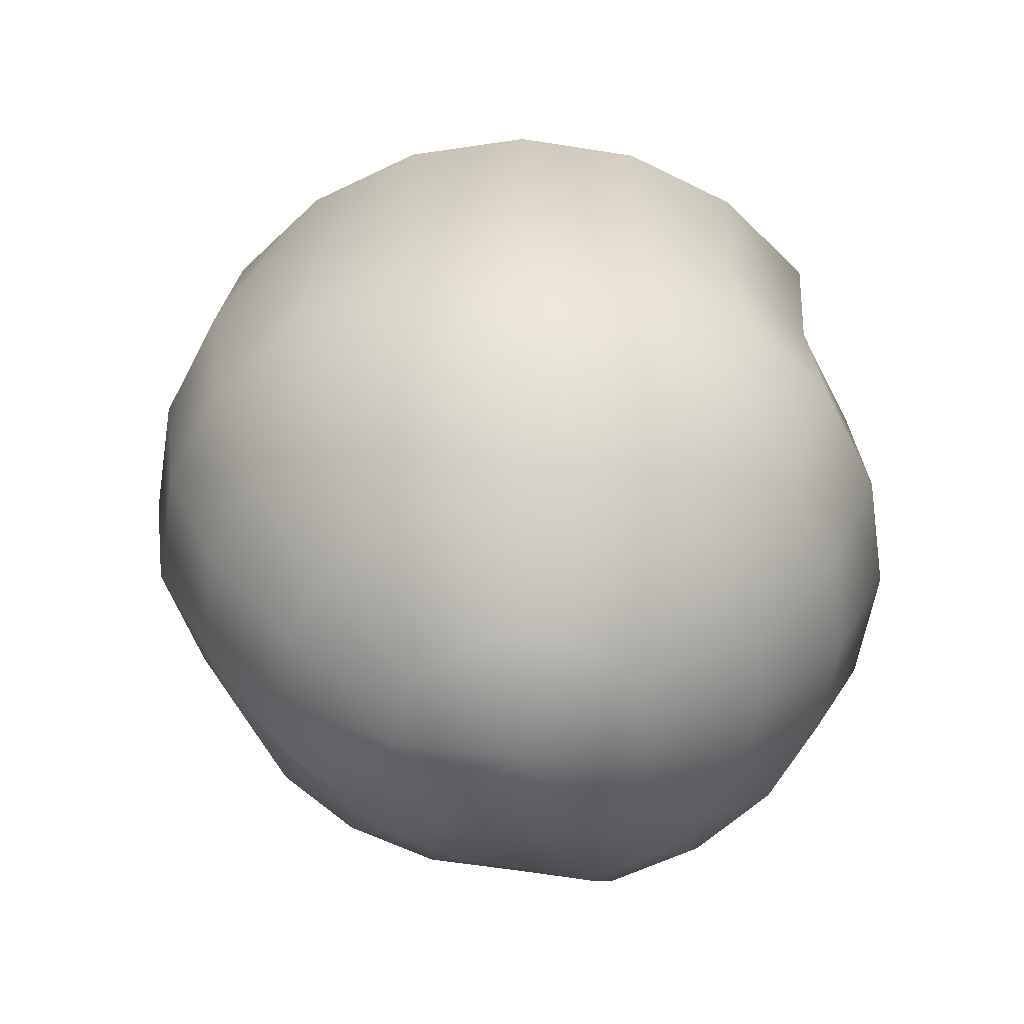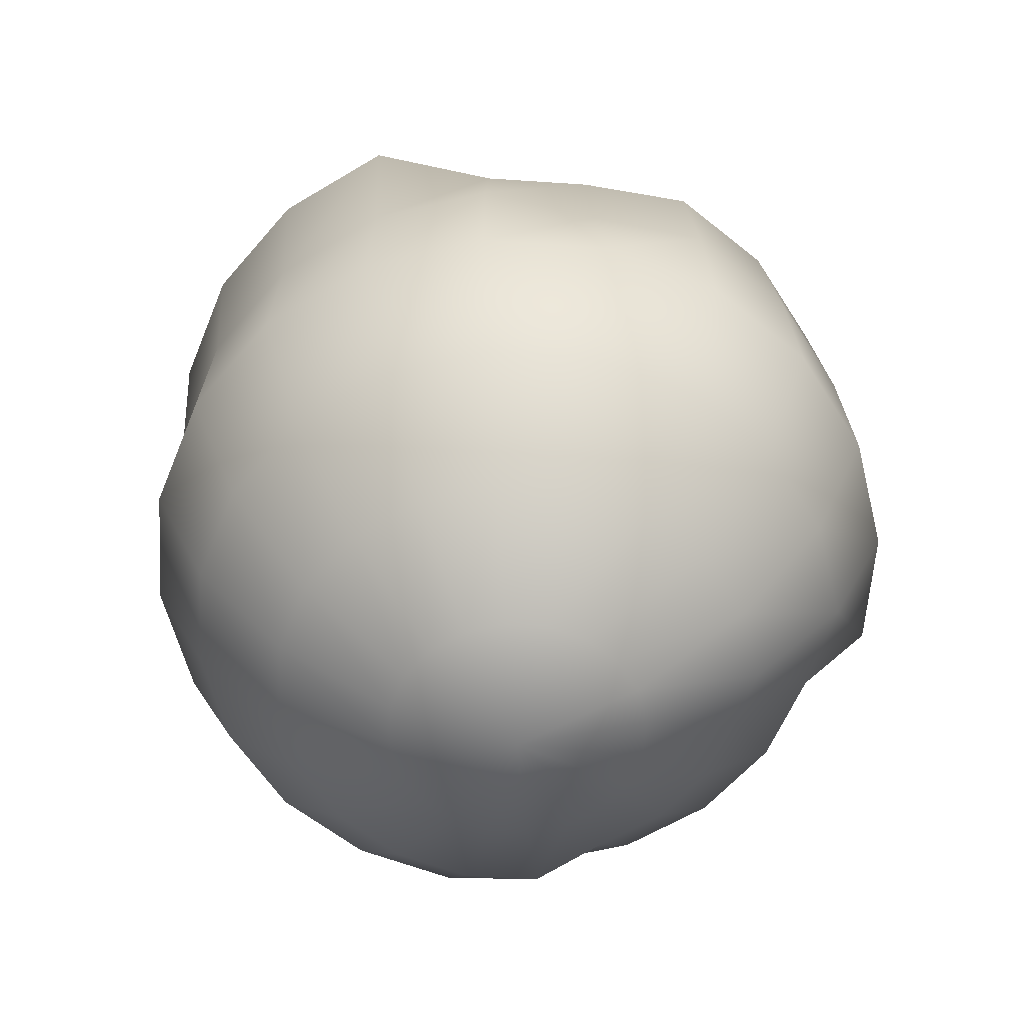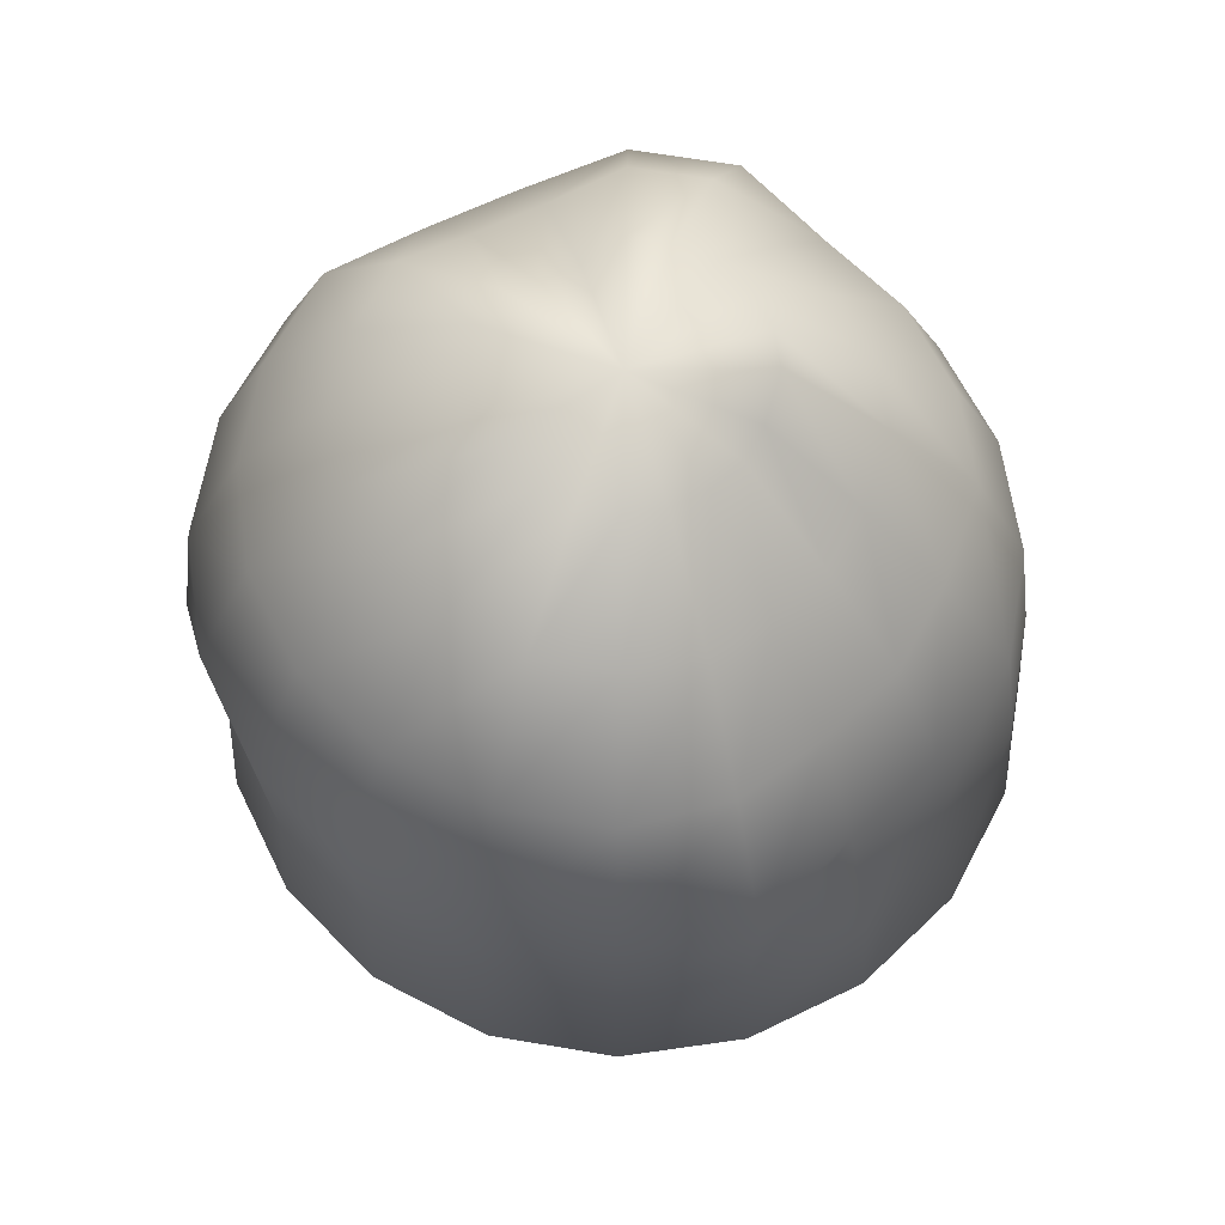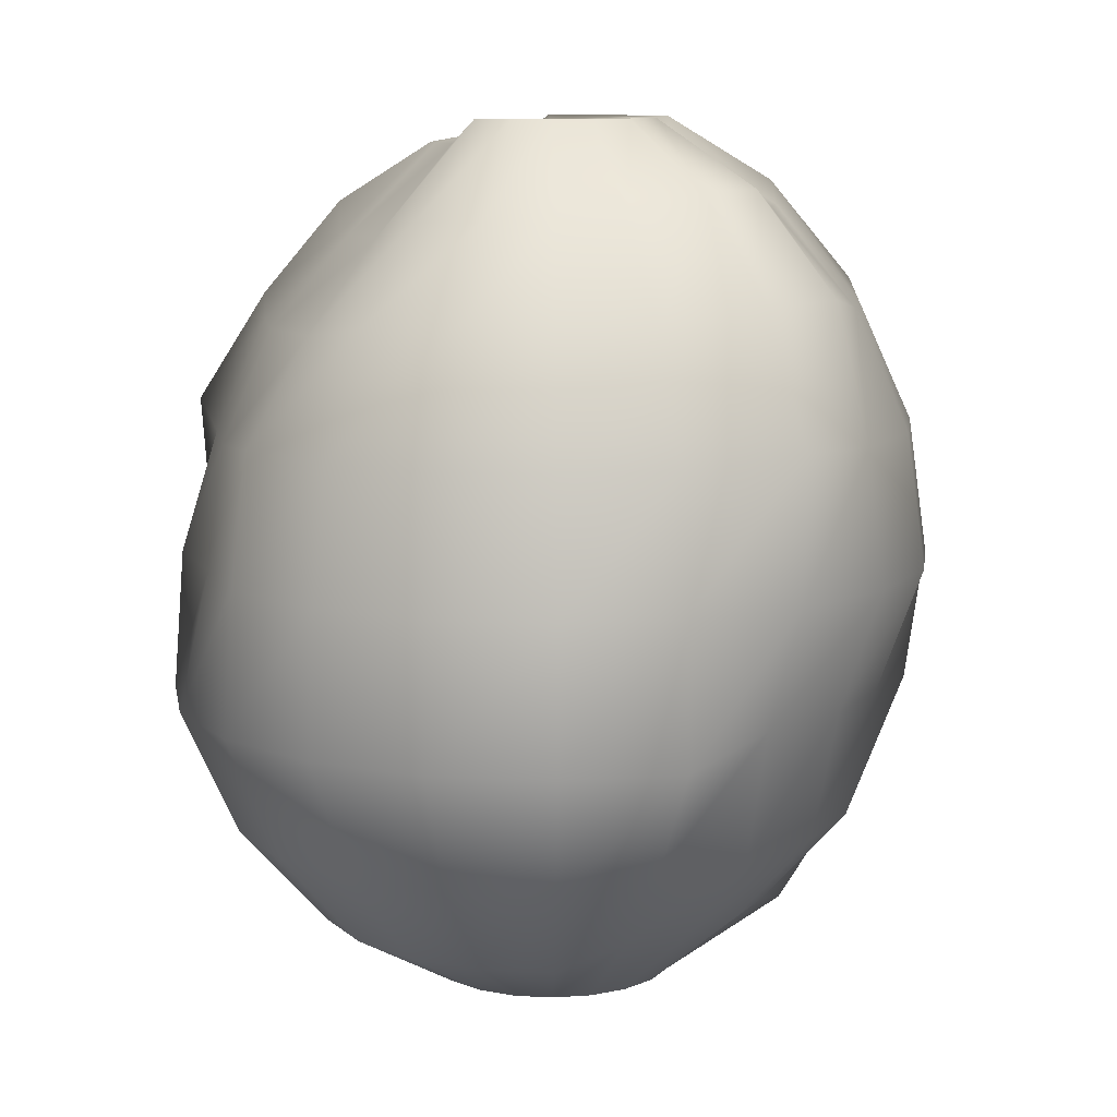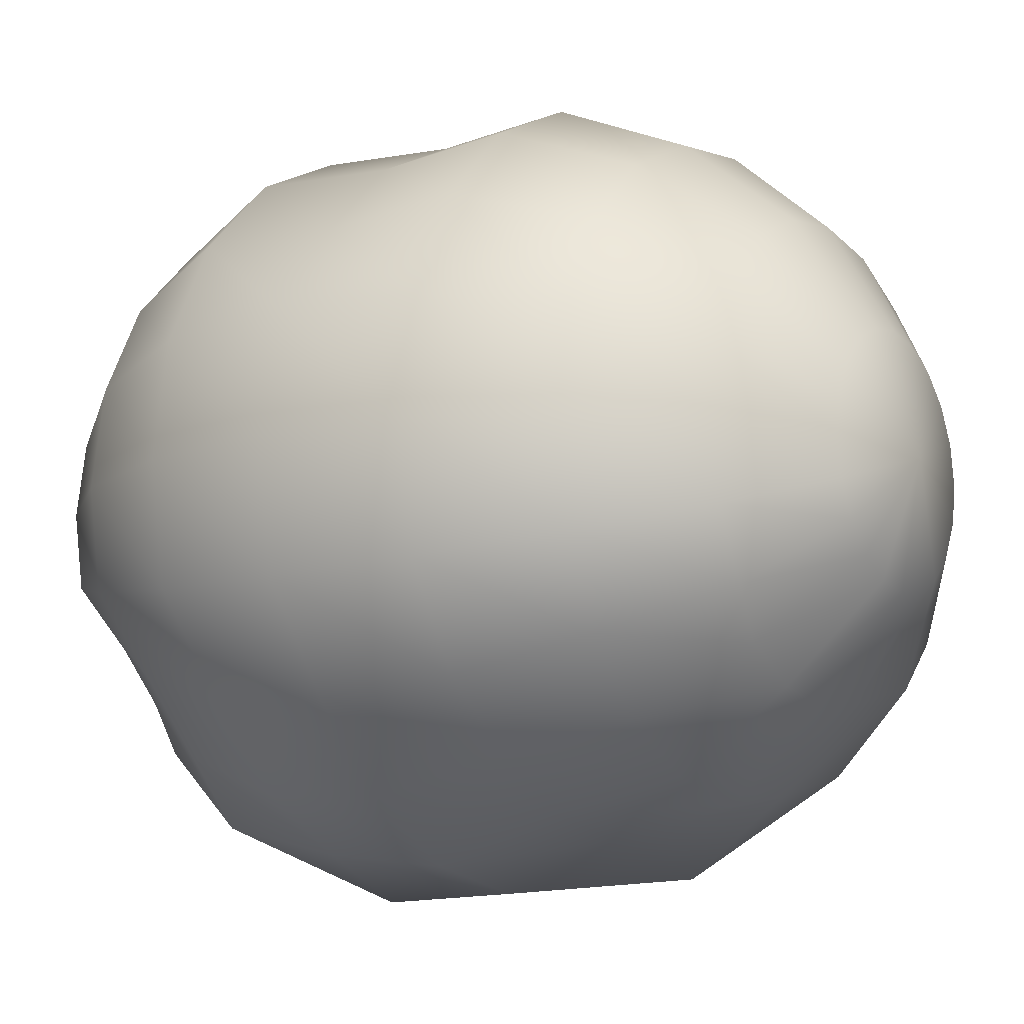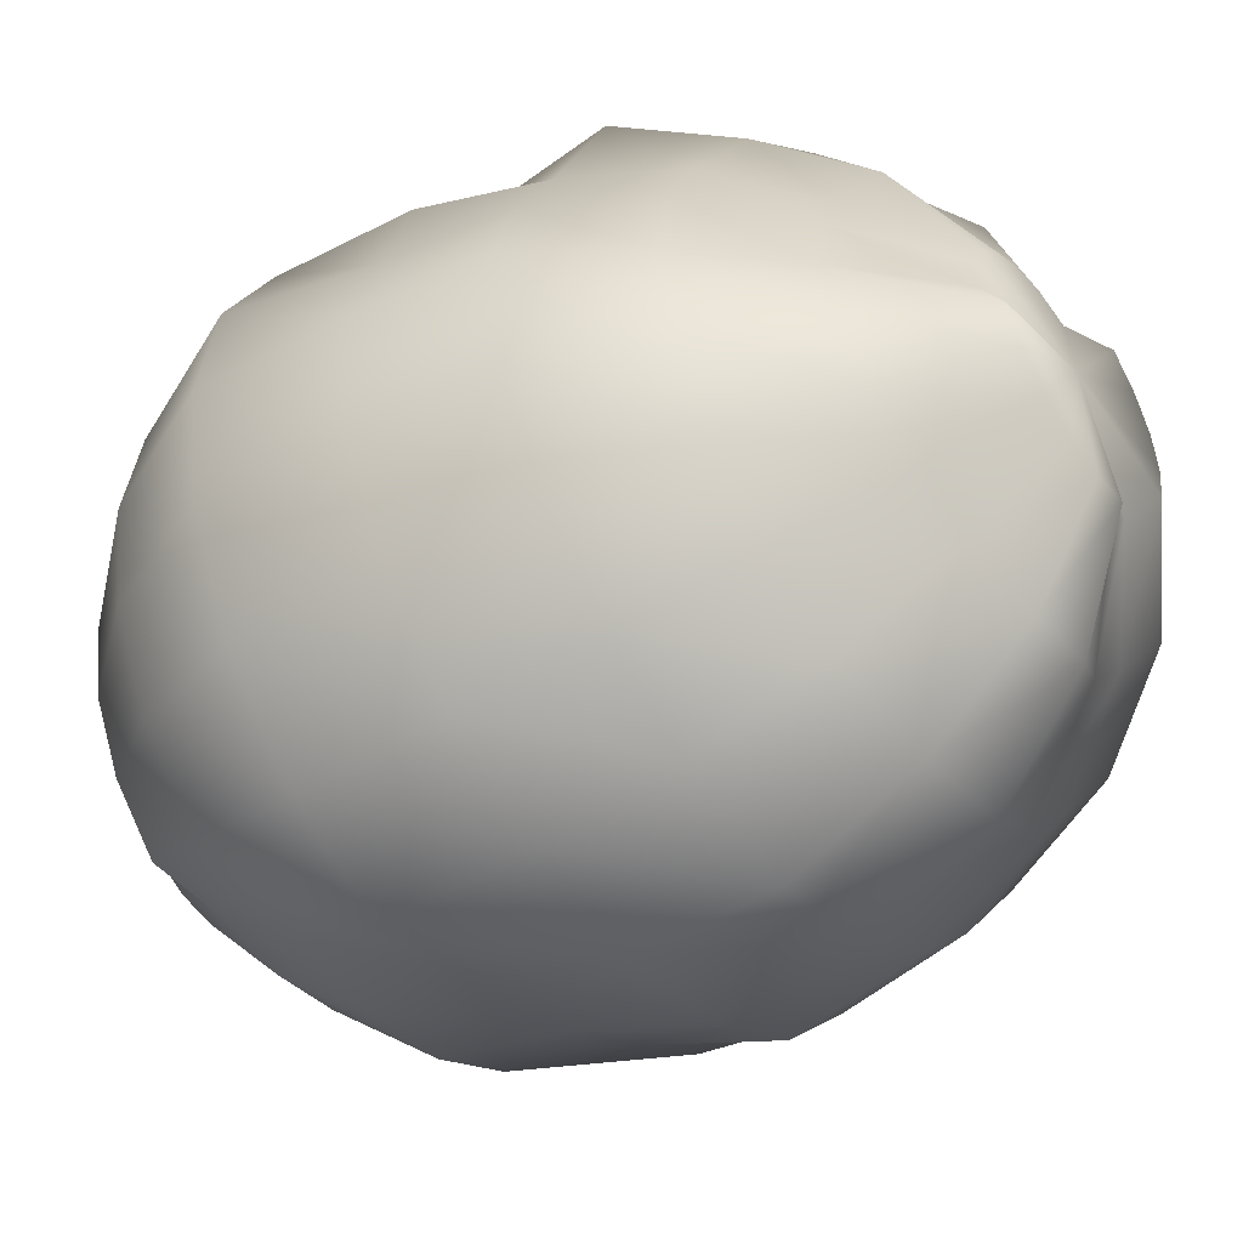
<metadata>
{"format":"obj","ext":"obj","renderer":"f3d","projection":"perspective","resolution":1024,"background":"white","views":[{"elev":-58.6,"azim":-18.3,"up":"+Y"},{"elev":-58.8,"azim":59.0,"up":"+Y"},{"elev":63.7,"azim":18.8,"up":"+Y"},{"elev":10.3,"azim":143.0,"up":"+Y"},{"elev":-12.2,"azim":-56.6,"up":"+Z"},{"elev":-46.8,"azim":125.5,"up":"+Z"}]}
</metadata>
<code>
g default
v 0.6757 -2.445 -0.221
v 0.5754 -2.445 -0.4179
v 0.4192 -2.445 -0.5741
v 0.2223 -2.445 -0.6744
v 0.004145 -2.445 -0.7089
v -0.214 -2.445 -0.6744
v -0.4109 -2.445 -0.5741
v -0.5671 -2.445 -0.4179
v -0.6674 -2.445 -0.221
v -0.7019 -2.445 -0.002829
v -0.6674 -2.445 0.2154
v -0.5671 -2.445 0.4122
v -0.4109 -2.445 0.5684
v -0.214 -2.445 0.6687
v 0.004145 -2.445 0.7033
v 0.2223 -2.445 0.6687
v 0.4192 -2.445 0.5684
v 0.5754 -2.445 0.4122
v 0.6757 -2.445 0.2154
v 0.7102 -2.445 -0.002829
v 1.281 -2.078 -0.4179
v 1.091 -2.078 -0.7923
v 0.7936 -2.078 -1.089
v 0.3965 -1.968 -1.207
v 0.004145 -1.968 -1.269
v -0.3882 -1.968 -1.207
v -0.7422 -1.968 -1.027
v -1.082 -2.078 -0.7923
v -1.273 -2.078 -0.4179
v -1.339 -2.078 -0.002829
v -1.273 -2.078 0.4122
v -1.082 -2.078 0.7866
v -0.7853 -2.078 1.084
v -0.4109 -2.078 1.275
v 0.004145 -2.078 1.34
v 0.4192 -2.078 1.275
v 0.7936 -2.078 1.084
v 1.091 -2.078 0.7866
v 1.281 -2.078 0.4122
v 1.347 -2.078 -0.002829
v 1.762 -1.508 -0.5741
v 1.5 -1.508 -1.089
v 1.091 -1.508 -1.498
v 0.5442 -1.429 -1.662
v 0.004145 -1.429 -1.747
v -0.5359 -1.429 -1.662
v -1.023 -1.429 -1.414
v -1.41 -1.429 -1.027
v -1.754 -1.508 -0.5741
v -1.844 -1.508 -0.002829
v -1.754 -1.508 0.5684
v -1.491 -1.508 1.084
v -1.082 -1.508 1.493
v -0.5671 -1.508 1.755
v 0.004145 -1.508 1.846
v 0.5754 -1.508 1.755
v 1.091 -1.508 1.493
v 1.5 -1.508 1.084
v 1.762 -1.508 0.5684
v 1.853 -1.508 -0.002829
v 2.071 -0.789 -0.6744
v 1.762 -0.789 -1.28
v 1.281 -0.789 -1.761
v 0.6757 -0.789 -2.07
v 0 -0.6975 -1.902
v -0.5878 -0.6975 -1.809
v -1.118 -0.6975 -1.539
v -1.658 -0.7489 -1.207
v -2.063 -0.789 -0.6744
v -2.169 -0.789 -0.002829
v -2.063 -0.789 0.6687
v -1.754 -0.789 1.275
v -1.273 -0.789 1.755
v -0.6674 -0.789 2.064
v 0.004145 -0.789 2.17
v 0.6757 -0.789 2.064
v 1.281 -0.789 1.755
v 1.762 -0.789 1.275
v 2.071 -0.789 0.6687
v 2.177 -0.789 -0.002829
v 2.012 0.003193 -0.6566
v 1.712 0.003193 -1.246
v 1.244 0.003193 -1.714
v 0.6538 0.003193 -2.015
v 0.004145 0.004422 -2.16
v -0.6634 0.004422 -2.054
v -1.266 0.004422 -1.747
v -1.743 0.004422 -1.269
v -2.169 0.00787 -0.7089
v -2.281 0.00787 -0.002829
v -2.169 0.00787 0.7033
v -1.712 0.003193 1.241
v -1.244 0.003193 1.709
v -0.6538 0.003193 2.009
v -0 0.003193 2.113
v 0.6538 0.003193 2.009
v 1.244 0.003193 1.709
v 1.712 0.003193 1.241
v 1.902 0 0.618
v 2.116 0.003193 -0.002829
v 1.914 0.741 -0.6246
v 1.628 0.741 -1.185
v 1.183 0.741 -1.631
v 0.6218 0.741 -1.916
v 0.004145 0.8048 -2.176
v -0.6307 0.7578 -1.954
v -1.203 0.7578 -1.662
v -1.658 0.7578 -1.207
v -2.063 0.8048 -0.6744
v -2.169 0.8048 -0.002829
v -2.063 0.8048 0.6687
v -1.754 0.8048 1.275
v -1.273 0.8048 1.755
v -0.6674 0.8048 2.064
v 0.004145 0.8048 2.17
v 0.6757 0.8048 2.064
v 1.281 0.8048 1.755
v 1.539 0.6975 1.118
v 1.809 0.6975 0.5878
v 2.012 0.741 -0.002829
v 1.628 1.407 -0.5317
v 1.385 1.407 -1.009
v 1.006 1.407 -1.388
v 0.5289 1.407 -1.631
v 0.004145 1.524 -1.851
v -0.5671 1.524 -1.761
v -1.023 1.437 -1.414
v -1.41 1.437 -1.027
v -1.754 1.524 -0.5741
v -1.844 1.524 -0.002829
v -1.754 1.524 0.5684
v -1.491 1.524 1.084
v -1.082 1.524 1.493
v -0.5671 1.524 1.755
v 0.004145 1.524 1.846
v 0.5754 1.524 1.755
v 1.031 1.437 1.414
v 1.309 1.327 0.9511
v 1.539 1.327 0.5
v 1.618 1.327 0
v 1.183 1.935 -0.3871
v 1.006 1.935 -0.7338
v 0.7309 1.935 -1.009
v 0.3843 1.935 -1.185
v 0.004145 2.094 -1.346
v -0.4109 2.094 -1.28
v -0.7422 1.977 -1.027
v -1.023 1.977 -0.7461
v -1.273 2.094 -0.4179
v -1.339 2.094 -0.002829
v -1.273 2.094 0.4122
v -1.082 2.094 0.7866
v -0.7853 2.094 1.084
v -0.4109 2.094 1.275
v 0.004145 2.094 1.34
v 0.3965 1.977 1.208
v 0.7504 1.977 1.027
v 0.9511 1.826 0.691
v 1.118 1.826 0.3633
v 1.176 1.826 0
v 0.6757 2.46 -0.221
v 0.5754 2.46 -0.4179
v 0.4192 2.46 -0.5741
v 0.2223 2.46 -0.6744
v 0.004145 2.46 -0.7089
v -0.214 2.46 -0.6744
v -0.3882 2.323 -0.5398
v -0.5359 2.323 -0.3921
v -0.6674 2.46 -0.221
v -0.7019 2.46 -0.002829
v -0.6674 2.46 0.2154
v -0.5671 2.46 0.4122
v -0.4109 2.46 0.5684
v -0.2021 2.323 0.6351
v 0.004145 2.323 0.6677
v 0.2104 2.323 0.6351
v 0.3965 2.323 0.5403
v 0.5442 2.323 0.3926
v 0.639 2.323 0.2065
v 0.6717 2.323 0.000227
v 0.004145 -2.571 -0.002829
v 0.004145 2.442 0.000227
g pSphere1
f 1 2 22 21
f 2 3 23 22
f 3 4 24 23
f 4 5 25 24
f 5 6 26 25
f 6 7 27 26
f 7 8 28 27
f 8 9 29 28
f 9 10 30 29
f 10 11 31 30
f 11 12 32 31
f 12 13 33 32
f 13 14 34 33
f 14 15 35 34
f 15 16 36 35
f 16 17 37 36
f 17 18 38 37
f 18 19 39 38
f 19 20 40 39
f 20 1 21 40
f 21 22 42 41
f 22 23 43 42
f 23 24 44 43
f 24 25 45 44
f 25 26 46 45
f 26 27 47 46
f 27 28 48 47
f 28 29 49 48
f 29 30 50 49
f 30 31 51 50
f 31 32 52 51
f 32 33 53 52
f 33 34 54 53
f 34 35 55 54
f 35 36 56 55
f 36 37 57 56
f 37 38 58 57
f 38 39 59 58
f 39 40 60 59
f 40 21 41 60
f 41 42 62 61
f 42 43 63 62
f 43 44 64 63
f 44 45 65 64
f 45 46 66 65
f 46 47 67 66
f 47 48 68 67
f 48 49 69 68
f 49 50 70 69
f 50 51 71 70
f 51 52 72 71
f 52 53 73 72
f 53 54 74 73
f 54 55 75 74
f 55 56 76 75
f 56 57 77 76
f 57 58 78 77
f 58 59 79 78
f 59 60 80 79
f 60 41 61 80
f 61 62 82 81
f 62 63 83 82
f 63 64 84 83
f 64 65 85 84
f 65 66 86 85
f 66 67 87 86
f 67 68 88 87
f 68 69 89 88
f 69 70 90 89
f 70 71 91 90
f 71 72 92 91
f 72 73 93 92
f 73 74 94 93
f 74 75 95 94
f 75 76 96 95
f 76 77 97 96
f 77 78 98 97
f 78 79 99 98
f 79 80 100 99
f 80 61 81 100
f 81 82 102 101
f 82 83 103 102
f 83 84 104 103
f 84 85 105 104
f 85 86 106 105
f 86 87 107 106
f 87 88 108 107
f 88 89 109 108
f 89 90 110 109
f 90 91 111 110
f 91 92 112 111
f 92 93 113 112
f 93 94 114 113
f 94 95 115 114
f 95 96 116 115
f 96 97 117 116
f 97 98 118 117
f 98 99 119 118
f 99 100 120 119
f 100 81 101 120
f 101 102 122 121
f 102 103 123 122
f 103 104 124 123
f 104 105 125 124
f 105 106 126 125
f 106 107 127 126
f 107 108 128 127
f 108 109 129 128
f 109 110 130 129
f 110 111 131 130
f 111 112 132 131
f 112 113 133 132
f 113 114 134 133
f 114 115 135 134
f 115 116 136 135
f 116 117 137 136
f 117 118 138 137
f 118 119 139 138
f 119 120 140 139
f 120 101 121 140
f 121 122 142 141
f 122 123 143 142
f 123 124 144 143
f 124 125 145 144
f 125 126 146 145
f 126 127 147 146
f 127 128 148 147
f 128 129 149 148
f 129 130 150 149
f 130 131 151 150
f 131 132 152 151
f 132 133 153 152
f 133 134 154 153
f 134 135 155 154
f 135 136 156 155
f 136 137 157 156
f 137 138 158 157
f 138 139 159 158
f 139 140 160 159
f 140 121 141 160
f 141 142 162 161
f 142 143 163 162
f 143 144 164 163
f 144 145 165 164
f 145 146 166 165
f 146 147 167 166
f 147 148 168 167
f 148 149 169 168
f 149 150 170 169
f 150 151 171 170
f 151 152 172 171
f 152 153 173 172
f 153 154 174 173
f 154 155 175 174
f 155 156 176 175
f 156 157 177 176
f 157 158 178 177
f 158 159 179 178
f 159 160 180 179
f 160 141 161 180
f 2 1 181
f 3 2 181
f 4 3 181
f 5 4 181
f 6 5 181
f 7 6 181
f 8 7 181
f 9 8 181
f 10 9 181
f 11 10 181
f 12 11 181
f 13 12 181
f 14 13 181
f 15 14 181
f 16 15 181
f 17 16 181
f 18 17 181
f 19 18 181
f 20 19 181
f 1 20 181
f 161 162 182
f 162 163 182
f 163 164 182
f 164 165 182
f 165 166 182
f 166 167 182
f 167 168 182
f 168 169 182
f 169 170 182
f 170 171 182
f 171 172 182
f 172 173 182
f 173 174 182
f 174 175 182
f 175 176 182
f 176 177 182
f 177 178 182
f 178 179 182
f 179 180 182
f 180 161 182

</code>
